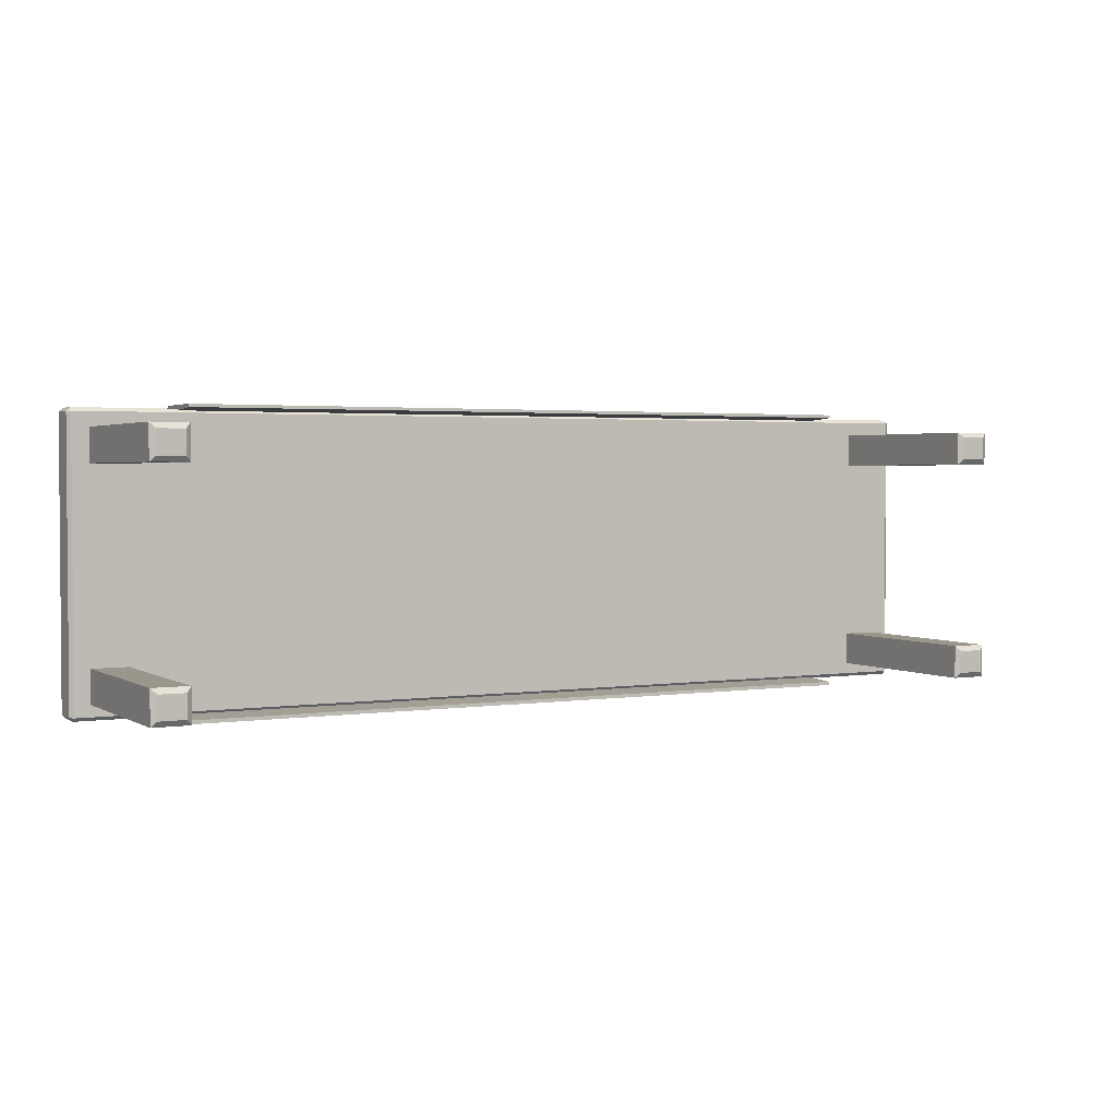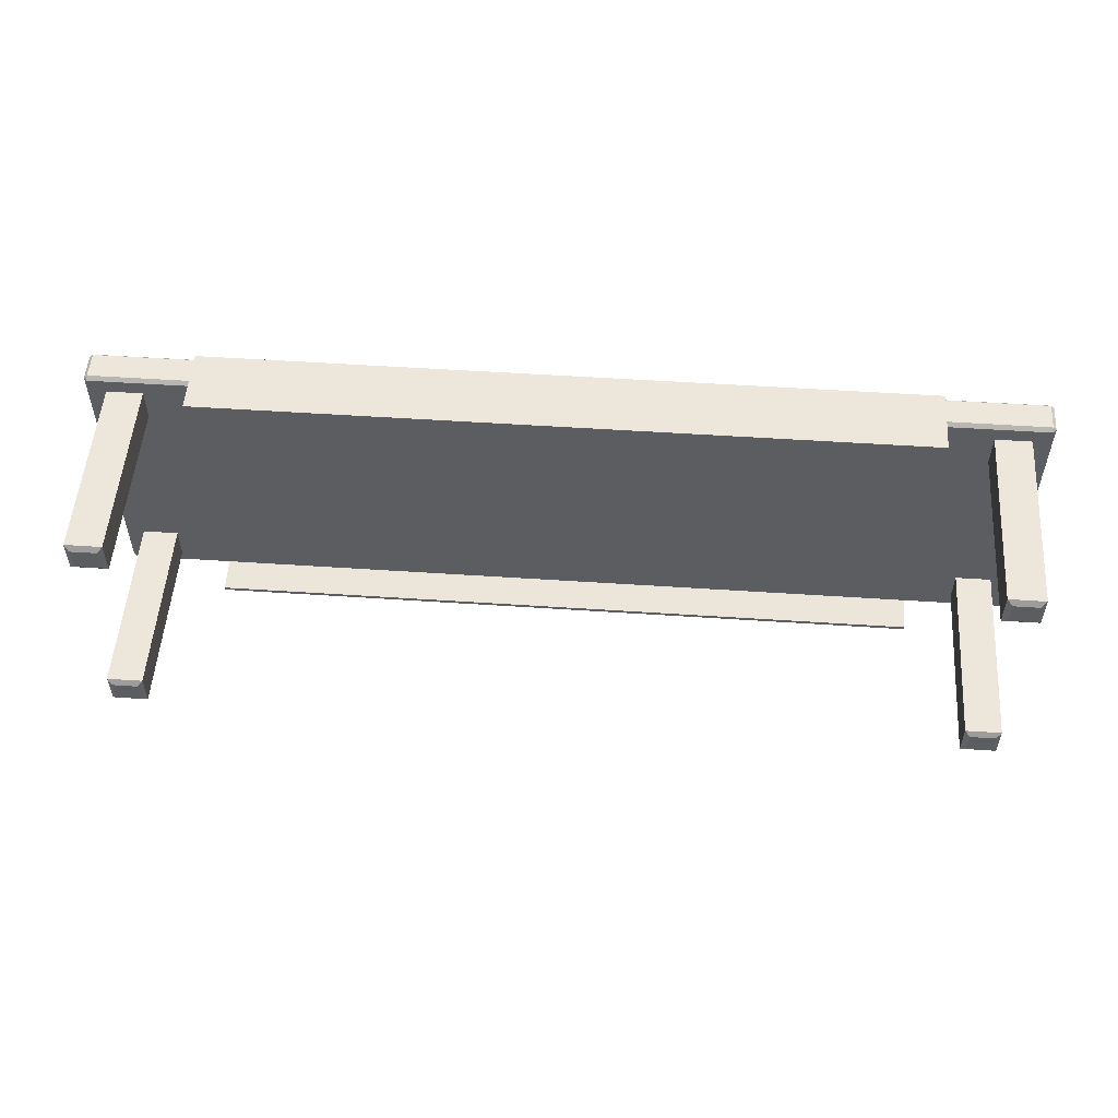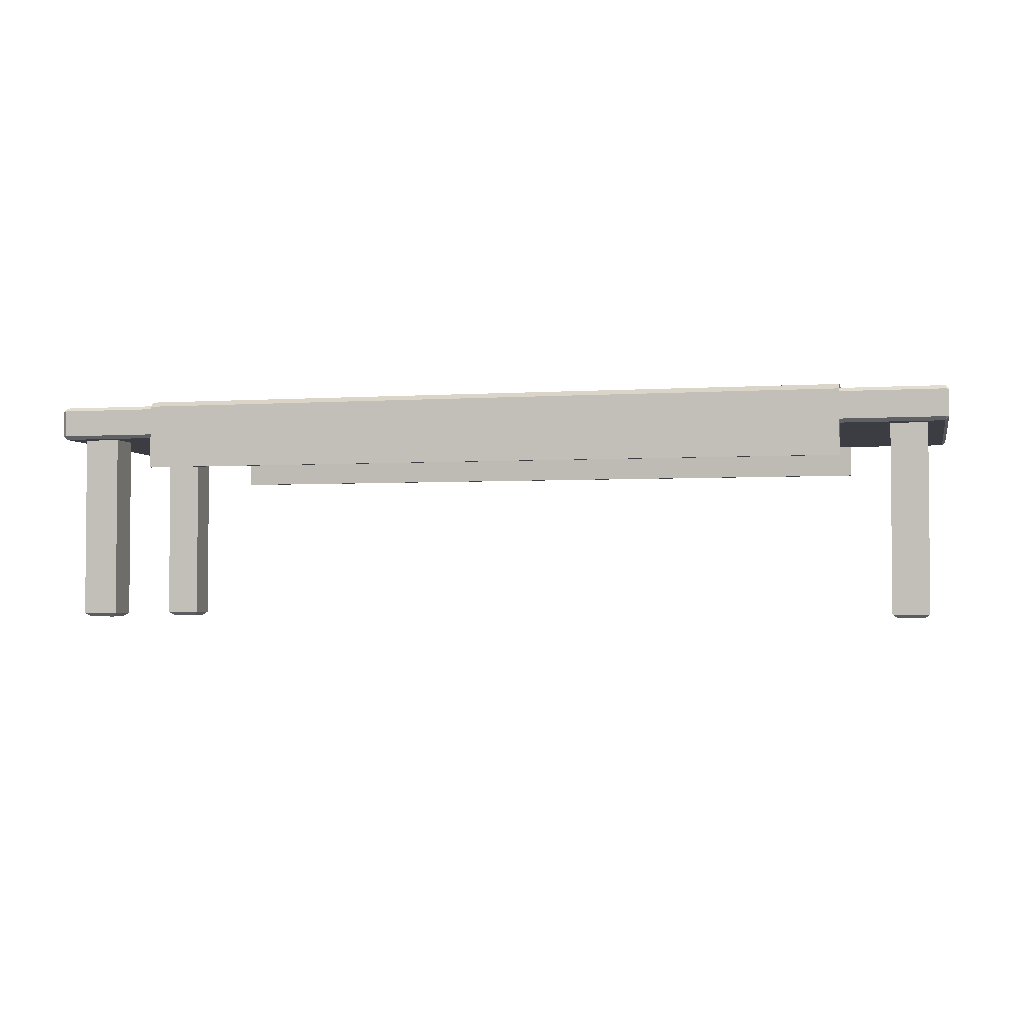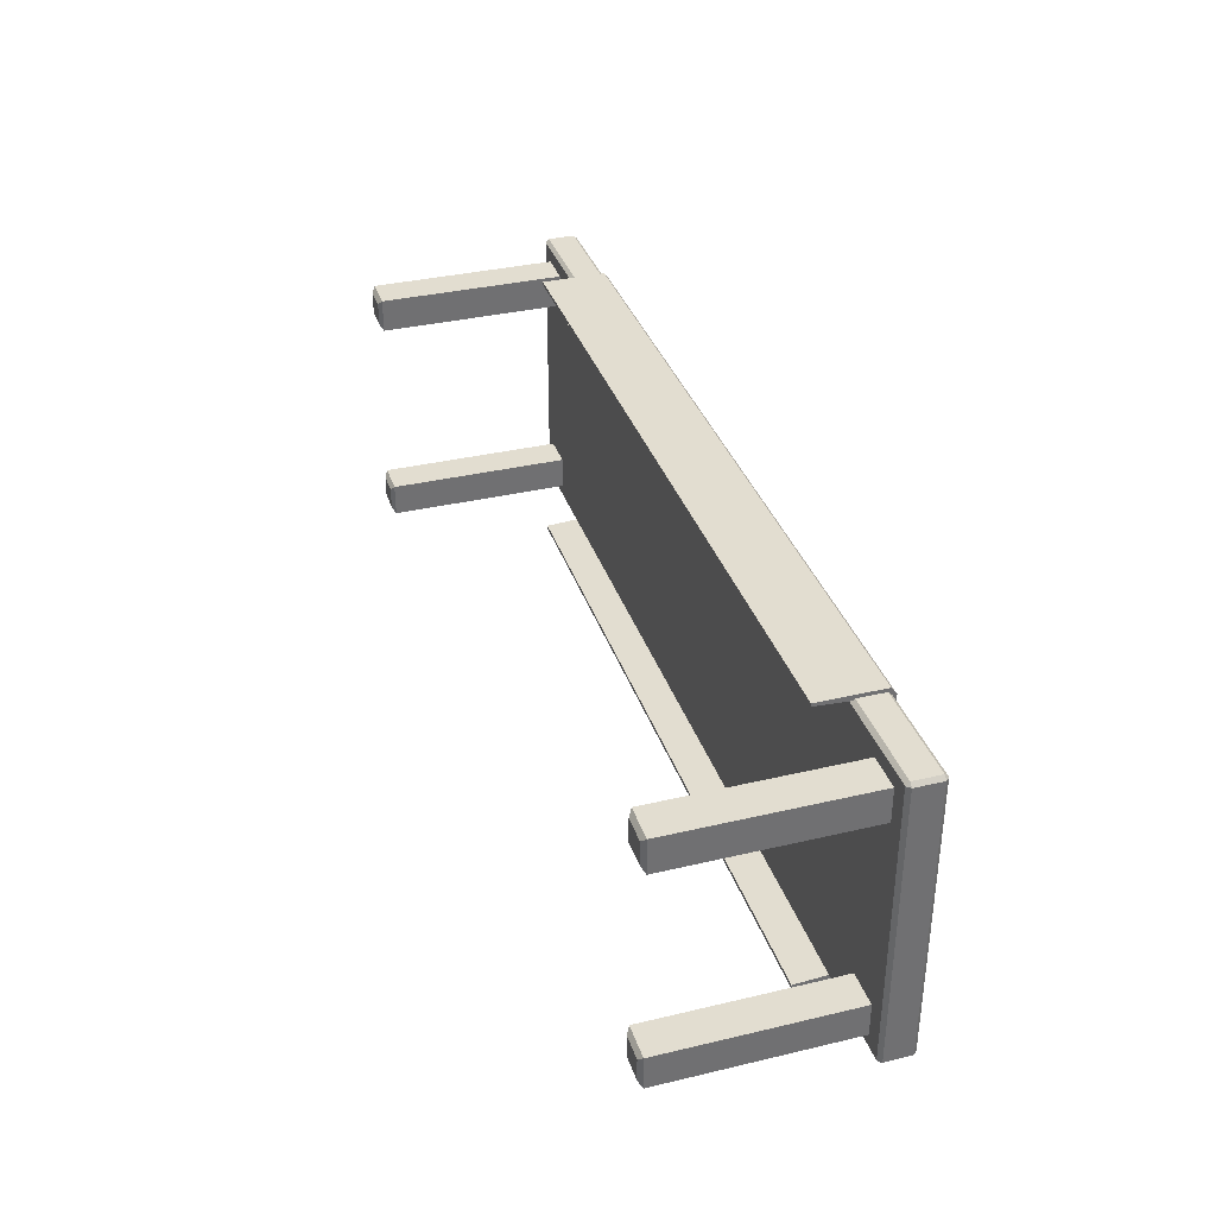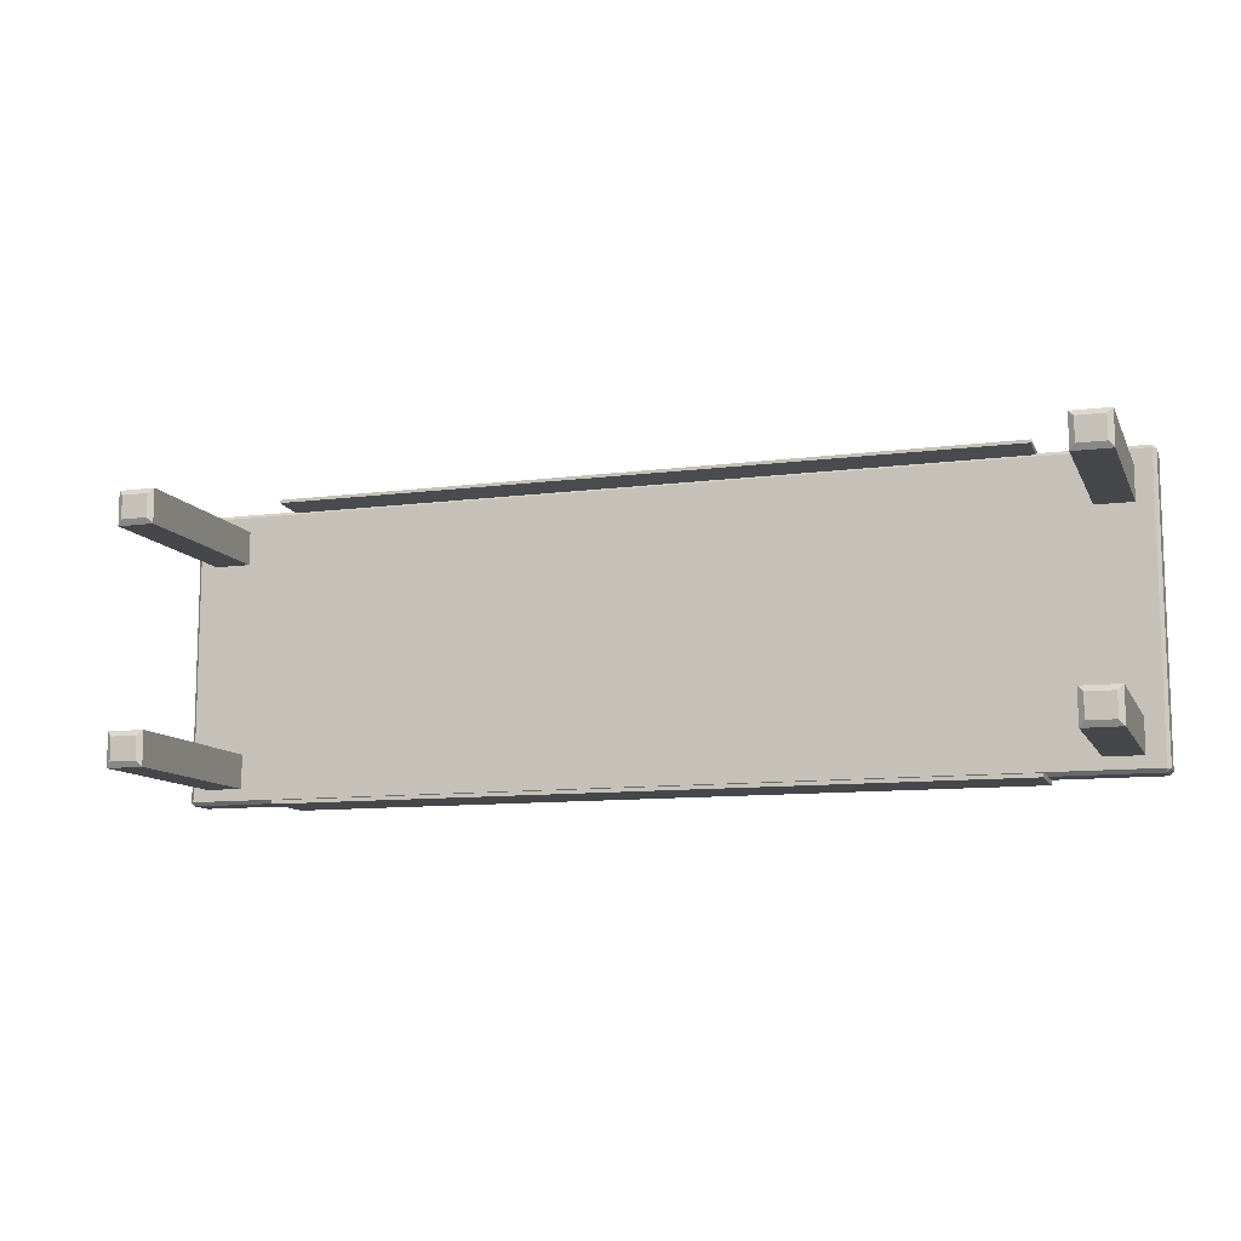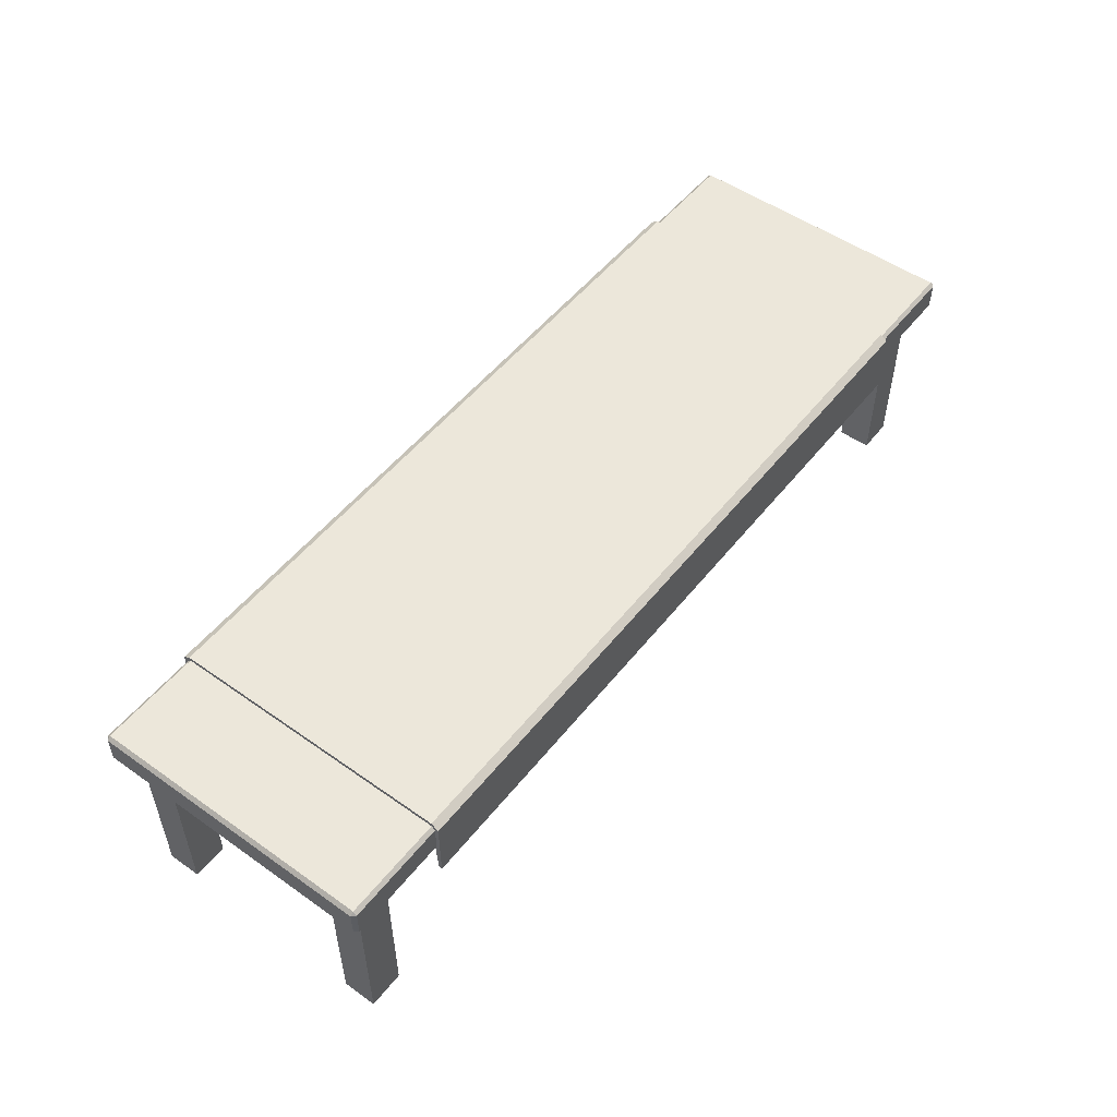
<metadata>
{"format":"obj","ext":"obj","renderer":"f3d","projection":"perspective","resolution":1024,"background":"white","views":[{"elev":2.4,"azim":-28.3,"up":"+Z"},{"elev":53.1,"azim":4.1,"up":"+Z"},{"elev":-2.9,"azim":13.0,"up":"+Y"},{"elev":35.3,"azim":72.6,"up":"+Z"},{"elev":-10.7,"azim":17.8,"up":"+Z"},{"elev":52.0,"azim":-52.7,"up":"+Y"}]}
</metadata>
<code>
g Rack_1
v 1.192 0.6953 0.5055
v 1.192 0.7113 0.4832
v 1.192 0.6953 0.4832
v -1.021 0.6953 -0.4006
v -1.021 0.7113 -0.3783
v -1.021 0.6953 -0.3783
v 1.192 0.6953 -0.3783
v 1.192 0.7113 -0.3783
v 1.192 0.6953 -0.4006
v -1.021 0.6953 0.4832
v -1.021 0.7113 0.4832
v -1.021 0.6953 0.5055
v 1.5 0.6993 -0.3762
v 1.5 0.6883 -0.3872
v 1.511 0.6883 -0.3762
v 1.5 0.5949 -0.3762
v 1.511 0.6059 -0.3762
v 1.5 0.6059 -0.3872
v 1.5 0.6993 0.4834
v 1.511 0.6883 0.4834
v 1.5 0.6883 0.4943
v 1.5 0.5949 0.4834
v 1.5 0.6059 0.4943
v 1.511 0.6059 0.4834
v -1.329 0.6993 -0.3762
v -1.34 0.6883 -0.3762
v -1.329 0.6883 -0.3872
v -1.329 0.5949 -0.3762
v -1.329 0.6059 -0.3872
v -1.34 0.6059 -0.3762
v -1.329 0.6993 0.4834
v -1.329 0.6883 0.4943
v -1.34 0.6883 0.4834
v -1.329 0.6059 0.4943
v -1.329 0.5949 0.4834
v -1.34 0.6059 0.4834
v -1.172 0.02108 -0.2389
v -1.282 0.02108 -0.2389
v -1.282 0.6711 -0.2389
v -1.172 0.6711 -0.2389
v -1.172 0.02108 -0.341
v -1.172 0.02108 -0.2389
v -1.172 0.6711 -0.2389
v -1.172 0.6711 -0.341
v -1.282 0.02108 -0.341
v -1.172 0.02108 -0.341
v -1.172 0.6711 -0.341
v -1.282 0.6711 -0.341
v -1.282 0.02108 -0.2389
v -1.282 0.02108 -0.341
v -1.282 0.6711 -0.341
v -1.282 0.6711 -0.2389
v -1.169 0.02108 0.4398
v -1.279 0.02108 0.4398
v -1.279 0.6711 0.4398
v -1.168 0.6711 0.4398
v -1.169 0.02108 0.3377
v -1.169 0.02108 0.4398
v -1.168 0.6711 0.4398
v -1.168 0.6711 0.3377
v -1.279 0.02108 0.3377
v -1.169 0.02108 0.3377
v -1.168 0.6711 0.3377
v -1.279 0.6711 0.3377
v -1.279 0.02108 0.4398
v -1.279 0.02108 0.3377
v -1.279 0.6711 0.3377
v -1.279 0.6711 0.4398
v 1.447 0.02108 -0.2389
v 1.337 0.02108 -0.2389
v 1.336 0.6711 -0.2389
v 1.447 0.6711 -0.2389
v 1.447 0.02108 -0.341
v 1.447 0.02108 -0.2389
v 1.447 0.6711 -0.2389
v 1.447 0.6711 -0.341
v 1.337 0.02108 -0.341
v 1.447 0.02108 -0.341
v 1.447 0.6711 -0.341
v 1.336 0.6711 -0.341
v 1.337 0.02108 -0.2389
v 1.337 0.02108 -0.341
v 1.336 0.6711 -0.341
v 1.336 0.6711 -0.2389
v 1.45 0.02108 0.4398
v 1.34 0.02108 0.4398
v 1.339 0.6711 0.4398
v 1.45 0.6711 0.4398
v 1.45 0.02108 0.3377
v 1.45 0.02108 0.4398
v 1.45 0.6711 0.4398
v 1.45 0.6711 0.3377
v 1.34 0.02108 0.3377
v 1.45 0.02108 0.3377
v 1.45 0.6711 0.3377
v 1.339 0.6711 0.3377
v 1.34 0.02108 0.4398
v 1.34 0.02108 0.3377
v 1.339 0.6711 0.3377
v 1.339 0.6711 0.4398
v -1.266 0.01015 -0.3247
v -1.282 0.02108 -0.341
v -1.282 0.02108 -0.2389
v -1.266 0.01015 -0.2552
v -1.187 0.01015 -0.3247
v -1.172 0.02108 -0.341
v -1.282 0.02108 -0.341
v -1.266 0.01015 -0.3247
v -1.187 0.01015 -0.2552
v -1.172 0.02108 -0.2389
v -1.172 0.02108 -0.341
v -1.187 0.01015 -0.3247
v -1.266 0.01015 -0.2552
v -1.282 0.02108 -0.2389
v -1.172 0.02108 -0.2389
v -1.187 0.01015 -0.2552
v -1.263 0.01015 0.354
v -1.279 0.02108 0.3377
v -1.279 0.02108 0.4398
v -1.263 0.01015 0.4235
v -1.184 0.01015 0.354
v -1.169 0.02108 0.3377
v -1.279 0.02108 0.3377
v -1.263 0.01015 0.354
v -1.184 0.01015 0.4235
v -1.169 0.02108 0.4398
v -1.169 0.02108 0.3377
v -1.184 0.01015 0.354
v -1.263 0.01015 0.4235
v -1.279 0.02108 0.4398
v -1.169 0.02108 0.4398
v -1.184 0.01015 0.4235
v 1.352 0.01015 -0.3247
v 1.337 0.02108 -0.341
v 1.337 0.02108 -0.2389
v 1.352 0.01015 -0.2552
v 1.431 0.01015 -0.3247
v 1.447 0.02108 -0.341
v 1.337 0.02108 -0.341
v 1.352 0.01015 -0.3247
v 1.431 0.01015 -0.2552
v 1.447 0.02108 -0.2389
v 1.447 0.02108 -0.341
v 1.431 0.01015 -0.3247
v 1.352 0.01015 -0.2552
v 1.337 0.02108 -0.2389
v 1.447 0.02108 -0.2389
v 1.431 0.01015 -0.2552
v 1.355 0.01015 0.354
v 1.34 0.02108 0.3377
v 1.34 0.02108 0.4398
v 1.355 0.01015 0.4235
v 1.434 0.01015 0.354
v 1.45 0.02108 0.3377
v 1.34 0.02108 0.3377
v 1.355 0.01015 0.354
v 1.434 0.01015 0.4235
v 1.45 0.02108 0.4398
v 1.45 0.02108 0.3377
v 1.434 0.01015 0.354
v 1.355 0.01015 0.4235
v 1.34 0.02108 0.4398
v 1.45 0.02108 0.4398
v 1.434 0.01015 0.4235
v 1.5 0.6993 -0.3762
v 1.5 0.6993 0.4834
v -1.329 0.6993 0.4834
v -1.329 0.6993 -0.3762
v -1.34 0.6059 0.4834
v -1.34 0.6059 -0.3762
v -1.34 0.6883 -0.3762
v -1.34 0.6883 0.4834
v -1.329 0.5949 -0.3762
v -1.329 0.5949 0.4834
v 1.5 0.5949 0.4834
v 1.5 0.5949 -0.3762
v 1.192 0.497 0.4961
v -1.021 0.497 0.4961
v -1.021 0.497 0.5055
v 1.192 0.497 0.5055
v 1.511 0.6059 -0.3762
v 1.511 0.6059 0.4834
v 1.511 0.6883 0.4834
v 1.511 0.6883 -0.3762
v 1.5 0.6059 0.4943
v -1.329 0.6059 0.4943
v -1.329 0.6883 0.4943
v 1.5 0.6883 0.4943
v -1.021 0.6953 -0.3783
v -1.021 0.7113 -0.3783
v -1.021 0.7113 0.4832
v -1.021 0.6953 0.4832
v 1.192 0.7113 -0.3783
v 1.192 0.7113 0.4832
v -1.021 0.7113 0.4832
v -1.021 0.7113 -0.3783
v -1.021 0.6953 0.4832
v -1.021 0.497 0.4961
v 1.192 0.497 0.4961
v 1.192 0.6953 0.4832
v 1.192 0.6953 -0.3783
v 1.192 0.497 -0.3896
v -1.021 0.497 -0.3896
v -1.021 0.6953 -0.3783
v 1.192 0.497 -0.4006
v -1.021 0.497 -0.4006
v -1.021 0.497 -0.3896
v 1.192 0.497 -0.3896
v 1.192 0.6953 0.4832
v 1.192 0.497 0.4961
v 1.192 0.497 0.5055
v 1.192 0.6953 0.5055
v 1.192 0.6953 0.5055
v 1.192 0.497 0.5055
v -1.021 0.497 0.5055
v -1.021 0.6953 0.5055
v 1.192 0.6953 0.4832
v 1.192 0.7113 0.4832
v 1.192 0.7113 -0.3783
v 1.192 0.6953 -0.3783
v 1.192 0.6953 -0.4006
v 1.192 0.497 -0.4006
v 1.192 0.497 -0.3896
v 1.192 0.6953 -0.3783
v -1.021 0.6953 -0.3783
v -1.021 0.497 -0.3896
v -1.021 0.497 -0.4006
v -1.021 0.6953 -0.4006
v -1.021 0.6953 -0.4006
v -1.021 0.497 -0.4006
v 1.192 0.497 -0.4006
v 1.192 0.6953 -0.4006
v -1.021 0.6953 0.5055
v -1.021 0.497 0.5055
v -1.021 0.497 0.4961
v -1.021 0.6953 0.4832
v 1.5 0.6993 0.4834
v 1.5 0.6883 0.4943
v -1.329 0.6883 0.4943
v -1.329 0.6993 0.4834
v -1.329 0.5949 0.4834
v -1.329 0.6059 0.4943
v 1.5 0.6059 0.4943
v 1.5 0.5949 0.4834
v 1.5 0.6883 0.4943
v 1.511 0.6883 0.4834
v 1.511 0.6059 0.4834
v 1.5 0.6059 0.4943
v -1.329 0.6993 -0.3762
v -1.329 0.6883 -0.3872
v 1.5 0.6883 -0.3872
v 1.5 0.6993 -0.3762
v 1.5 0.5949 0.4834
v 1.511 0.6059 0.4834
v 1.511 0.6059 -0.3762
v 1.5 0.5949 -0.3762
v -1.329 0.5949 -0.3762
v -1.34 0.6059 -0.3762
v -1.34 0.6059 0.4834
v -1.329 0.5949 0.4834
v -1.329 0.6059 0.4943
v -1.34 0.6059 0.4834
v -1.34 0.6883 0.4834
v -1.329 0.6883 0.4943
v -1.329 0.6883 -0.3872
v -1.34 0.6883 -0.3762
v -1.34 0.6059 -0.3762
v -1.329 0.6059 -0.3872
v -1.329 0.6993 0.4834
v -1.34 0.6883 0.4834
v -1.34 0.6883 -0.3762
v -1.329 0.6993 -0.3762
v 1.511 0.6883 -0.3762
v 1.5 0.6883 -0.3872
v 1.5 0.6059 -0.3872
v 1.511 0.6059 -0.3762
v 1.5 0.6993 -0.3762
v 1.511 0.6883 -0.3762
v 1.511 0.6883 0.4834
v 1.5 0.6993 0.4834
v 1.5 0.5949 -0.3762
v 1.5 0.6059 -0.3872
v -1.329 0.6059 -0.3872
v -1.329 0.5949 -0.3762
v -1.329 0.6059 -0.3872
v 1.5 0.6059 -0.3872
v 1.5 0.6883 -0.3872
v -1.329 0.6883 -0.3872
v -1.021 0.7113 -0.3783
v -1.021 0.6953 -0.4006
v 1.192 0.6953 -0.4006
v 1.192 0.7113 -0.3783
v 1.192 0.7113 0.4832
v 1.192 0.6953 0.5055
v -1.021 0.6953 0.5055
v -1.021 0.7113 0.4832
v -1.266 0.01015 -0.3247
v -1.266 0.01015 -0.2552
v -1.187 0.01015 -0.2552
v -1.187 0.01015 -0.3247
v -1.263 0.01015 0.354
v -1.263 0.01015 0.4235
v -1.184 0.01015 0.4235
v -1.184 0.01015 0.354
v 1.355 0.01015 0.354
v 1.355 0.01015 0.4235
v 1.434 0.01015 0.4235
v 1.434 0.01015 0.354
v 1.352 0.01015 -0.3247
v 1.352 0.01015 -0.2552
v 1.431 0.01015 -0.2552
v 1.431 0.01015 -0.3247
g Rack_1_0
f 3 2 1
f 6 5 4
f 9 8 7
f 12 11 10
f 15 14 13
f 18 17 16
f 21 20 19
f 24 23 22
f 27 26 25
f 30 29 28
f 33 32 31
f 36 35 34
f 39 38 37
f 40 39 37
f 43 42 41
f 44 43 41
f 47 46 45
f 48 47 45
f 51 50 49
f 52 51 49
f 55 54 53
f 56 55 53
f 59 58 57
f 60 59 57
f 63 62 61
f 64 63 61
f 67 66 65
f 68 67 65
f 71 70 69
f 72 71 69
f 75 74 73
f 76 75 73
f 79 78 77
f 80 79 77
f 83 82 81
f 84 83 81
f 87 86 85
f 88 87 85
f 91 90 89
f 92 91 89
f 95 94 93
f 96 95 93
f 99 98 97
f 100 99 97
f 103 102 101
f 104 103 101
f 107 106 105
f 108 107 105
f 111 110 109
f 112 111 109
f 115 114 113
f 116 115 113
f 119 118 117
f 120 119 117
f 123 122 121
f 124 123 121
f 127 126 125
f 128 127 125
f 131 130 129
f 132 131 129
f 135 134 133
f 136 135 133
f 139 138 137
f 140 139 137
f 143 142 141
f 144 143 141
f 147 146 145
f 148 147 145
f 151 150 149
f 152 151 149
f 155 154 153
f 156 155 153
f 159 158 157
f 160 159 157
f 163 162 161
f 164 163 161
f 167 166 165
f 168 167 165
f 171 170 169
f 172 171 169
f 175 174 173
f 176 175 173
f 179 178 177
f 180 179 177
f 183 182 181
f 184 183 181
f 187 186 185
f 188 187 185
f 191 190 189
f 192 191 189
f 195 194 193
f 196 195 193
f 199 198 197
f 200 199 197
f 203 202 201
f 204 203 201
f 207 206 205
f 208 207 205
f 211 210 209
f 212 211 209
f 215 214 213
f 216 215 213
f 219 218 217
f 220 219 217
f 223 222 221
f 224 223 221
f 227 226 225
f 228 227 225
f 231 230 229
f 232 231 229
f 235 234 233
f 236 235 233
f 239 238 237
f 240 239 237
f 243 242 241
f 244 243 241
f 247 246 245
f 248 247 245
f 251 250 249
f 252 251 249
f 255 254 253
f 256 255 253
f 259 258 257
f 260 259 257
f 263 262 261
f 264 263 261
f 267 266 265
f 268 267 265
f 271 270 269
f 272 271 269
f 275 274 273
f 276 275 273
f 279 278 277
f 280 279 277
f 283 282 281
f 284 283 281
f 287 286 285
f 288 287 285
f 291 290 289
f 292 291 289
f 295 294 293
f 296 295 293
f 299 298 297
f 300 299 297
f 303 302 301
f 304 303 301
f 307 306 305
f 308 307 305
f 311 310 309
f 312 311 309

</code>
